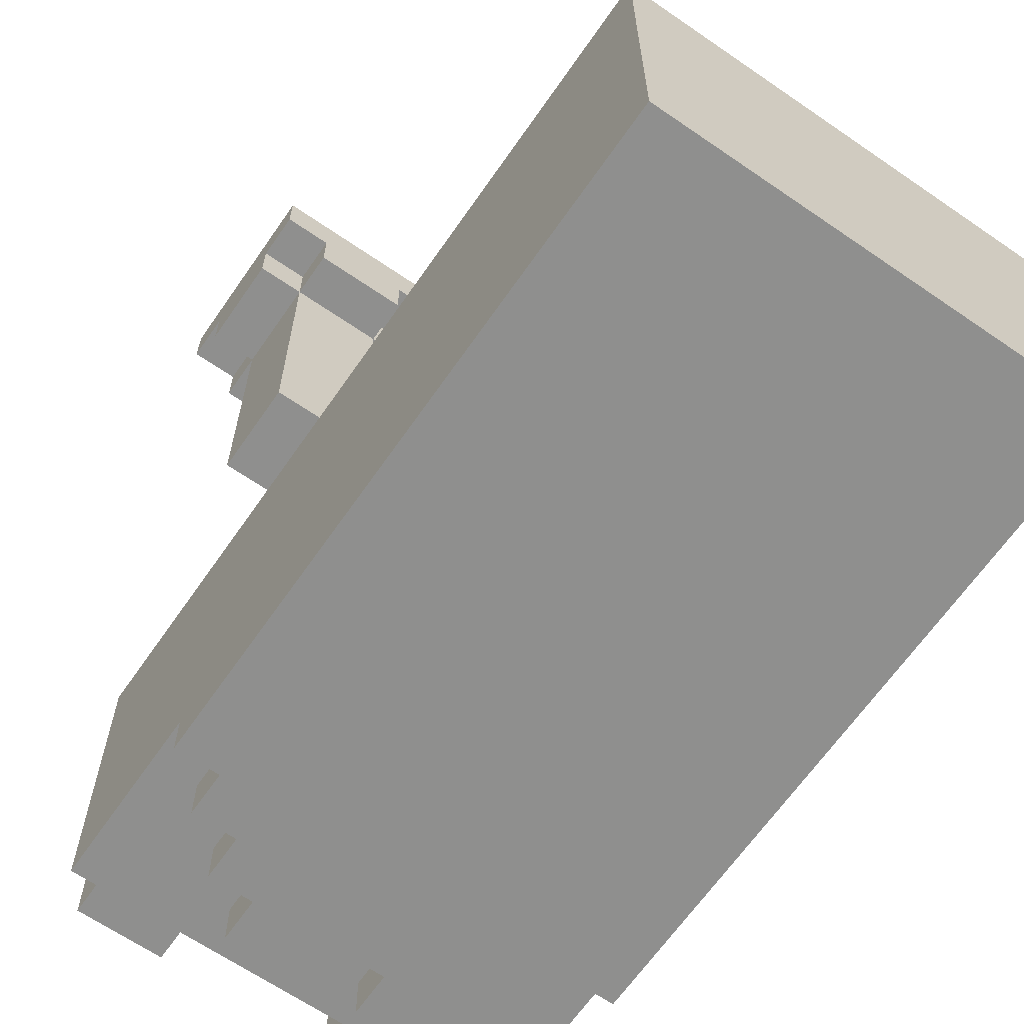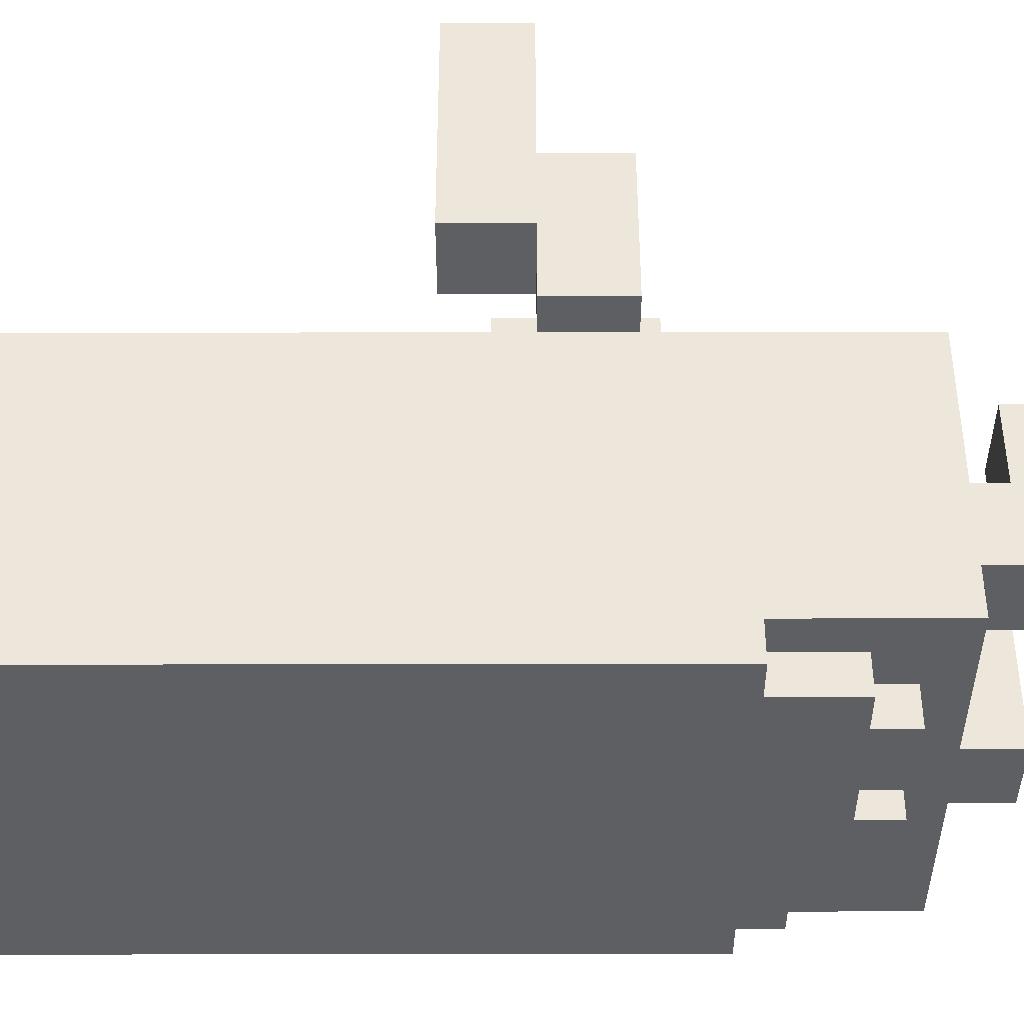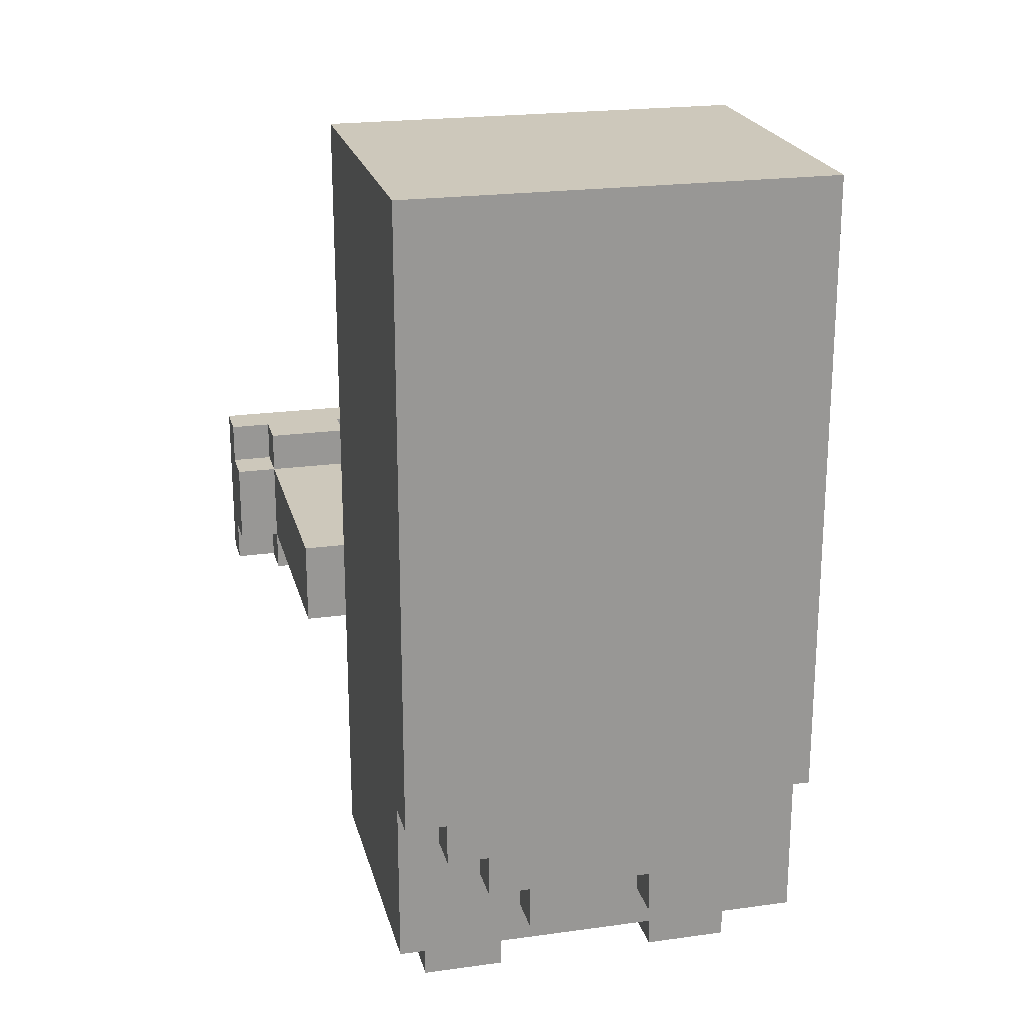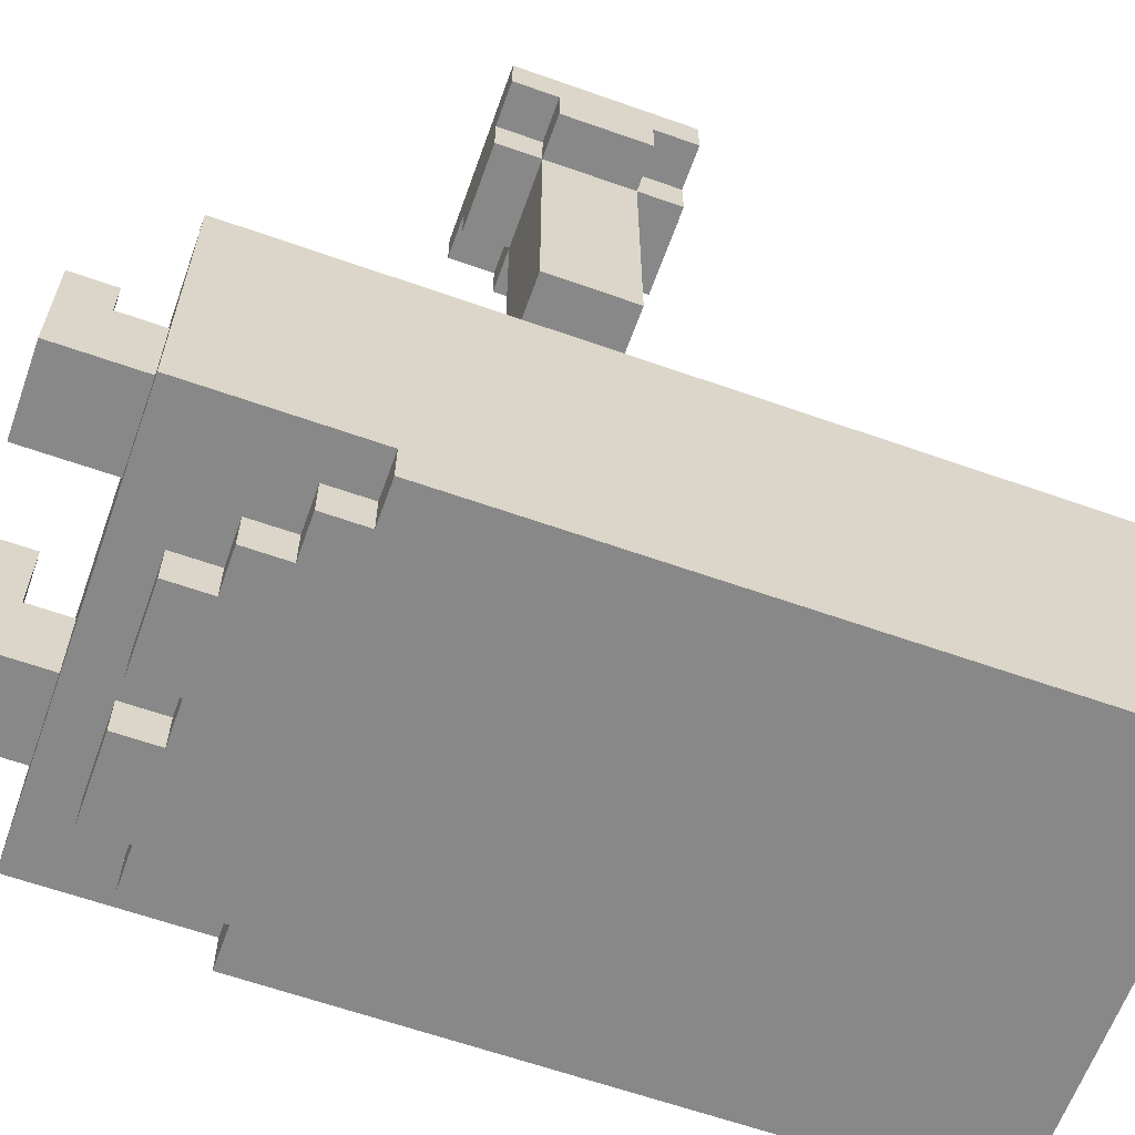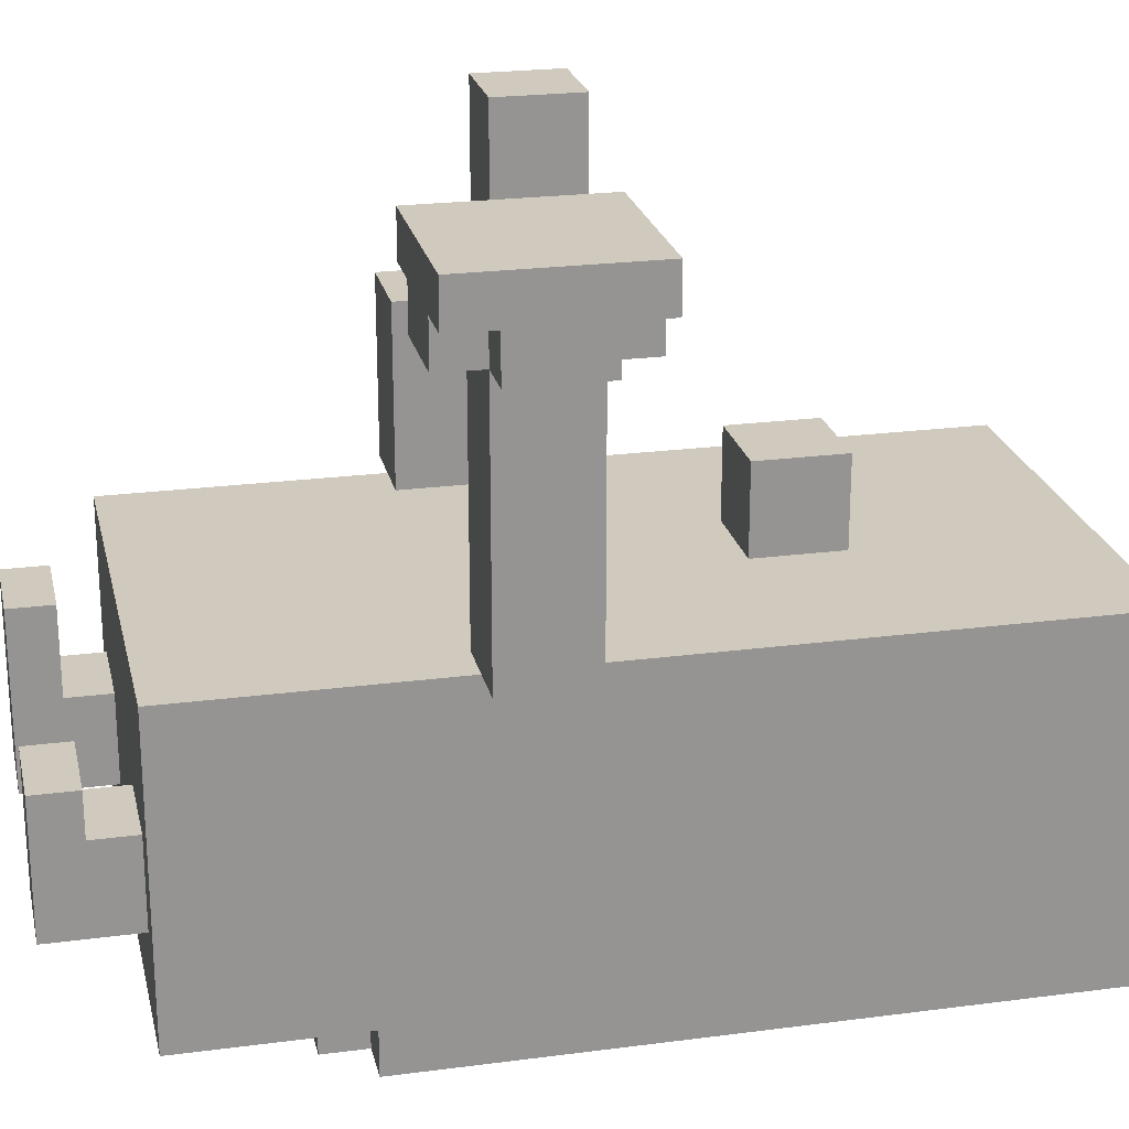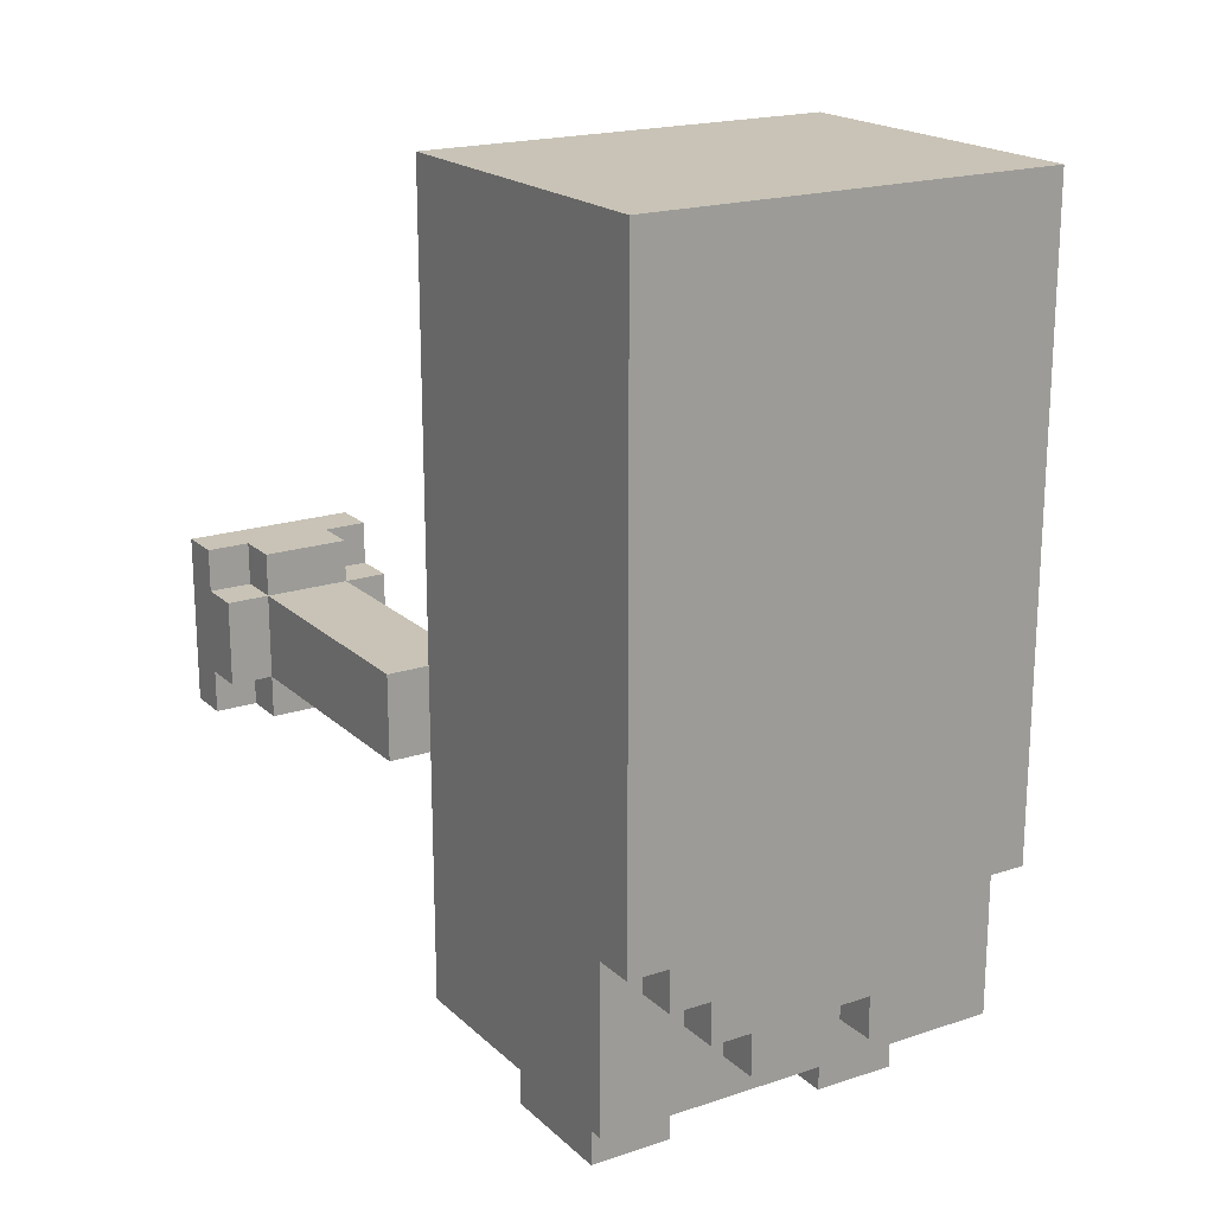
<metadata>
{"format":"obj","ext":"obj","renderer":"f3d","projection":"perspective","resolution":1024,"background":"white","views":[{"elev":-65.3,"azim":145.3,"up":"+Z"},{"elev":-39.5,"azim":-89.9,"up":"+Z"},{"elev":21.8,"azim":166.4,"up":"+Y"},{"elev":-62.7,"azim":70.3,"up":"+Z"},{"elev":23.0,"azim":77.4,"up":"+Z"},{"elev":19.4,"azim":148.2,"up":"+Y"}]}
</metadata>
<code>
g map-202
v -6 8 5
v -6 8 3
v -6 8 1
v -6 10 9
v -6 10 5
v -6 10 3
v -6 10 1
v -6 12 9
v -6 12 3
v -5 2 1
v -5 2 -6
v -5 6 -6
v -5 6 -7
v -5 8 1
v -5 10 1
v -5 15 -1
v -5 15 -3
v -5 19 -1
v -5 19 -3
v -5 21 1
v -5 21 -7
v -4 0 -0
v -4 0 -4
v -4 1 -0
v -4 1 -2
v -4 2 -2
v -4 2 -4
v -4 4 -6
v -4 4 -7
v -4 5 -6
v -4 5 -7
v -4 6 -6
v -4 6 -7
v -3 3 -6
v -3 3 -7
v -3 4 -6
v -3 4 -7
v -1 14 3
v -1 14 1
v -1 16 3
v -1 16 1
v 0 3 -6
v 0 3 -7
v 0 4 -6
v 0 4 -7
v 2 0 -1
v 2 0 -4
v 2 1 -1
v 2 1 -2
v 2 2 -2
v 2 2 -4
v 3 7 9
v 3 7 8
v 3 8 8
v 3 8 7
v 3 10 8
v 3 10 7
v 3 11 9
v 3 11 8
v 4 7 8
v 4 7 7
v 4 8 8
v 4 8 7
v 4 8 3
v 4 8 1
v 4 10 8
v 4 10 7
v 4 10 3
v 4 10 1
v 4 11 8
v 4 11 7
v -4 8 5
v -4 8 3
v -4 8 1
v -4 10 9
v -4 10 5
v -4 10 3
v -4 10 1
v -4 12 9
v -4 12 3
v -2 0 -0
v -2 0 -4
v -2 1 -0
v -2 1 -2
v -2 2 -2
v -2 2 -4
v -1 3 -6
v -1 3 -7
v -1 4 -6
v -1 4 -7
v 1 14 3
v 1 14 1
v 1 16 3
v 1 16 1
v 2 3 -6
v 2 3 -7
v 2 4 -6
v 2 4 -7
v 3 4 -6
v 3 4 -7
v 3 5 -6
v 3 5 -7
v 4 0 -1
v 4 0 -4
v 4 1 -1
v 4 1 -2
v 4 2 -2
v 4 2 -4
v 4 5 -6
v 4 5 -7
v 4 6 -6
v 4 6 -7
v 5 2 1
v 5 2 -6
v 5 6 -6
v 5 6 -7
v 5 8 1
v 5 10 1
v 5 15 -1
v 5 15 -3
v 5 19 -1
v 5 19 -3
v 5 21 1
v 5 21 -7
v 6 7 8
v 6 7 7
v 6 8 8
v 6 8 7
v 6 8 3
v 6 8 1
v 6 10 8
v 6 10 7
v 6 10 3
v 6 10 1
v 6 11 8
v 6 11 7
v 7 7 9
v 7 7 8
v 7 8 8
v 7 8 7
v 7 10 8
v 7 10 7
v 7 11 9
v 7 11 8
v -6 10 9
v -6 12 9
v -4 10 9
v -4 12 9
v 3 7 9
v 3 11 9
v 4 8 9
v 4 10 9
v 6 8 9
v 6 10 9
v 7 7 9
v 7 11 9
v -6 8 5
v -6 10 5
v -4 8 5
v -4 10 5
v -1 14 3
v -1 16 3
v 1 14 3
v 1 16 3
v -5 2 1
v -5 8 1
v -5 10 1
v -5 21 1
v -4 8 1
v -4 10 1
v -4 16 1
v -4 18 1
v -4 19 1
v -4 20 1
v -3 7 1
v -3 8 1
v -3 10 1
v -2 16 1
v -2 18 1
v -2 19 1
v -2 20 1
v -1 7 1
v -1 8 1
v -1 12 1
v -1 13 1
v -1 14 1
v -1 16 1
v 1 7 1
v 1 8 1
v 1 12 1
v 1 13 1
v 1 14 1
v 1 16 1
v 2 16 1
v 2 18 1
v 2 19 1
v 2 20 1
v 3 7 1
v 3 8 1
v 3 10 1
v 4 8 1
v 4 10 1
v 4 16 1
v 4 18 1
v 4 19 1
v 4 20 1
v 5 2 1
v 5 8 1
v 5 10 1
v 5 21 1
v -4 0 -0
v -4 1 -0
v -2 0 -0
v -2 1 -0
v 2 0 -1
v 2 1 -1
v 4 0 -1
v 4 1 -1
v -4 1 -2
v -4 2 -2
v -2 1 -2
v -2 2 -2
v 2 1 -2
v 2 2 -2
v 4 1 -2
v 4 2 -2
v 3 7 8
v 3 8 8
v 3 10 8
v 3 11 8
v 4 7 8
v 4 8 8
v 4 10 8
v 4 11 8
v 6 7 8
v 6 8 8
v 6 10 8
v 6 11 8
v 7 7 8
v 7 8 8
v 7 10 8
v 7 11 8
v 3 8 7
v 3 10 7
v 4 7 7
v 4 8 7
v 4 10 7
v 4 11 7
v 6 7 7
v 6 8 7
v 6 10 7
v 6 11 7
v 7 8 7
v 7 10 7
v -6 10 3
v -6 12 3
v -4 10 3
v -4 12 3
v -6 8 1
v -6 10 1
v -5 8 1
v -5 10 1
v 5 8 1
v 5 10 1
v 6 8 1
v 6 10 1
v -4 0 -4
v -4 2 -4
v -2 0 -4
v -2 2 -4
v 2 0 -4
v 2 2 -4
v 4 0 -4
v 4 2 -4
v -5 2 -6
v -5 6 -6
v -4 3 -6
v -4 4 -6
v -4 5 -6
v -4 6 -6
v -3 3 -6
v -3 4 -6
v -1 3 -6
v -1 4 -6
v 0 3 -6
v 0 4 -6
v 2 3 -6
v 2 4 -6
v 3 3 -6
v 3 4 -6
v 3 5 -6
v 4 5 -6
v 4 6 -6
v 5 2 -6
v 5 6 -6
v -5 6 -7
v -5 21 -7
v -4 4 -7
v -4 5 -7
v -4 6 -7
v -3 3 -7
v -3 4 -7
v -3 5 -7
v -1 3 -7
v -1 4 -7
v -1 7 -7
v 0 3 -7
v 0 4 -7
v 0 7 -7
v 2 3 -7
v 2 4 -7
v 2 5 -7
v 3 4 -7
v 3 5 -7
v 4 5 -7
v 4 6 -7
v 5 6 -7
v 5 21 -7
v -4 0 -0
v -2 0 -0
v 2 0 -1
v 4 0 -1
v -4 0 -4
v -2 0 -4
v 2 0 -4
v 4 0 -4
v -5 2 1
v 5 2 1
v -4 2 -2
v -2 2 -2
v 2 2 -2
v 4 2 -2
v -4 2 -4
v -2 2 -4
v 2 2 -4
v 4 2 -4
v -5 2 -6
v 5 2 -6
v -3 3 -6
v -1 3 -6
v 0 3 -6
v 2 3 -6
v -3 3 -7
v -1 3 -7
v 0 3 -7
v 2 3 -7
v -4 4 -6
v -3 4 -6
v -1 4 -6
v 0 4 -6
v 2 4 -6
v 3 4 -6
v -4 4 -7
v -3 4 -7
v -1 4 -7
v 0 4 -7
v 2 4 -7
v 3 4 -7
v 3 5 -6
v 4 5 -6
v 3 5 -7
v 4 5 -7
v -5 6 -6
v -4 6 -6
v 4 6 -6
v 5 6 -6
v -5 6 -7
v -4 6 -7
v 4 6 -7
v 5 6 -7
v 3 7 9
v 7 7 9
v 3 7 8
v 4 7 8
v 6 7 8
v 7 7 8
v 4 7 7
v 6 7 7
v 3 8 8
v 4 8 8
v 6 8 8
v 7 8 8
v 3 8 7
v 4 8 7
v 6 8 7
v 7 8 7
v -6 8 5
v -4 8 5
v -6 8 3
v -4 8 3
v 4 8 3
v 6 8 3
v -6 8 1
v -5 8 1
v -4 8 1
v 4 8 1
v 5 8 1
v 6 8 1
v -6 10 9
v -4 10 9
v -6 10 5
v -4 10 5
v -1 14 3
v 1 14 3
v -1 14 1
v 1 14 1
v -4 1 -0
v -2 1 -0
v 2 1 -1
v 4 1 -1
v -4 1 -2
v -2 1 -2
v 2 1 -2
v 4 1 -2
v 3 10 8
v 4 10 8
v 6 10 8
v 7 10 8
v 3 10 7
v 4 10 7
v 6 10 7
v 7 10 7
v -6 10 3
v -4 10 3
v 4 10 3
v 6 10 3
v -6 10 1
v -5 10 1
v -4 10 1
v 4 10 1
v 5 10 1
v 6 10 1
v 3 11 9
v 7 11 9
v 3 11 8
v 4 11 8
v 6 11 8
v 7 11 8
v 4 11 7
v 6 11 7
v -6 12 9
v -4 12 9
v -6 12 3
v -4 12 3
v -1 16 3
v 1 16 3
v -1 16 1
v 1 16 1
v -5 21 1
v 5 21 1
v -5 21 -7
v 5 21 -7
f 5 2 1
f 6 3 2
f 6 2 5
f 7 3 6
f 8 5 4
f 8 6 5
f 9 6 8
f 12 11 10
f 14 12 10
f 14 13 12
f 15 13 14
f 16 13 15
f 17 13 16
f 18 16 15
f 18 17 16
f 19 13 17
f 19 17 18
f 20 18 15
f 20 19 18
f 21 13 19
f 21 19 20
f 24 23 22
f 25 23 24
f 26 23 25
f 27 23 26
f 30 29 28
f 31 29 30
f 32 31 30
f 33 31 32
f 36 35 34
f 37 35 36
f 40 39 38
f 41 39 40
f 44 43 42
f 45 43 44
f 48 47 46
f 49 47 48
f 50 47 49
f 51 47 50
f 54 53 52
f 56 54 52
f 56 55 54
f 57 55 56
f 58 56 52
f 59 56 58
f 62 61 60
f 63 61 62
f 67 64 63
f 68 65 64
f 68 64 67
f 69 65 68
f 70 67 66
f 71 67 70
f 72 73 76
f 73 74 77
f 76 73 77
f 77 74 78
f 75 76 79
f 76 77 79
f 79 77 80
f 81 82 83
f 83 82 84
f 84 82 85
f 85 82 86
f 87 88 89
f 89 88 90
f 91 92 93
f 93 92 94
f 95 96 97
f 97 96 98
f 99 100 101
f 101 100 102
f 103 104 105
f 105 104 106
f 106 104 107
f 107 104 108
f 109 110 111
f 111 110 112
f 113 114 115
f 113 115 117
f 115 116 117
f 117 116 118
f 118 116 119
f 119 116 120
f 118 119 121
f 119 120 121
f 120 116 122
f 121 120 122
f 118 121 123
f 121 122 123
f 122 116 124
f 123 122 124
f 125 126 127
f 127 126 128
f 128 129 132
f 129 130 133
f 132 129 133
f 133 130 134
f 131 132 135
f 135 132 136
f 137 138 139
f 137 139 141
f 139 140 141
f 141 140 142
f 137 141 143
f 143 141 144
f 147 146 145
f 148 146 147
f 151 150 149
f 152 150 151
f 153 151 149
f 153 152 151
f 154 150 152
f 154 152 153
f 155 153 149
f 155 154 153
f 156 150 154
f 156 154 155
f 159 158 157
f 160 158 159
f 163 162 161
f 164 162 163
f 169 166 165
f 170 168 167
f 171 168 170
f 172 168 171
f 173 168 172
f 174 168 173
f 175 169 165
f 176 170 169
f 176 169 175
f 177 171 170
f 177 170 176
f 178 172 171
f 178 171 177
f 178 177 176
f 179 173 172
f 179 172 178
f 180 174 173
f 180 173 179
f 181 168 174
f 181 174 180
f 182 175 165
f 182 176 175
f 183 180 179
f 183 176 182
f 183 181 180
f 183 178 176
f 183 179 178
f 184 181 183
f 185 181 184
f 186 181 185
f 187 181 186
f 188 182 165
f 188 183 182
f 188 184 183
f 189 184 188
f 190 185 184
f 190 184 189
f 191 186 185
f 191 185 190
f 192 186 191
f 193 181 187
f 194 192 191
f 194 193 192
f 194 181 193
f 194 190 189
f 194 191 190
f 195 181 194
f 196 181 195
f 197 168 181
f 197 181 196
f 198 188 165
f 198 189 188
f 199 194 189
f 199 189 198
f 200 194 199
f 201 199 198
f 201 200 199
f 202 194 200
f 202 200 201
f 203 195 194
f 203 194 202
f 204 196 195
f 204 195 203
f 205 197 196
f 205 196 204
f 206 168 197
f 206 197 205
f 207 198 165
f 207 201 198
f 208 201 207
f 209 203 202
f 209 205 204
f 209 204 203
f 209 206 205
f 210 168 206
f 210 206 209
f 213 212 211
f 214 212 213
f 217 216 215
f 218 216 217
f 221 220 219
f 222 220 221
f 225 224 223
f 226 224 225
f 227 228 231
f 231 228 232
f 229 230 233
f 233 230 234
f 235 236 239
f 239 236 240
f 237 238 241
f 241 238 242
f 243 244 246
f 246 244 247
f 245 246 249
f 249 246 250
f 247 248 251
f 251 248 252
f 250 251 253
f 253 251 254
f 255 256 257
f 257 256 258
f 259 260 261
f 261 260 262
f 263 264 265
f 265 264 266
f 267 268 269
f 269 268 270
f 271 272 273
f 273 272 274
f 275 276 277
f 277 276 278
f 278 276 279
f 279 276 280
f 275 277 281
f 277 278 281
f 281 278 282
f 275 281 283
f 275 283 285
f 283 284 285
f 285 284 286
f 275 285 287
f 275 287 289
f 287 288 289
f 289 288 290
f 289 290 292
f 290 291 292
f 275 289 294
f 292 293 294
f 289 292 294
f 294 293 295
f 296 297 300
f 298 299 302
f 299 300 303
f 302 299 303
f 301 302 304
f 302 303 305
f 304 302 305
f 303 300 306
f 305 303 306
f 300 297 306
f 305 306 308
f 306 297 309
f 308 306 309
f 307 308 310
f 308 309 311
f 310 308 311
f 311 309 312
f 311 312 313
f 312 309 314
f 313 312 314
f 314 309 315
f 315 309 316
f 316 309 317
f 309 297 318
f 317 309 318
f 323 320 319
f 324 320 323
f 325 322 321
f 326 322 325
f 329 328 327
f 330 328 329
f 331 328 330
f 332 328 331
f 333 329 327
f 334 331 330
f 335 331 334
f 336 328 332
f 337 335 334
f 337 336 335
f 337 333 327
f 337 334 333
f 338 328 336
f 338 336 337
f 343 340 339
f 344 340 343
f 345 342 341
f 346 342 345
f 353 348 347
f 354 348 353
f 355 350 349
f 356 350 355
f 357 352 351
f 358 352 357
f 361 360 359
f 362 360 361
f 367 364 363
f 368 364 367
f 369 366 365
f 370 366 369
f 373 372 371
f 374 372 373
f 375 372 374
f 376 372 375
f 377 375 374
f 378 375 377
f 383 380 379
f 384 380 383
f 385 382 381
f 386 382 385
f 389 388 387
f 390 388 389
f 391 385 384
f 392 385 391
f 393 390 389
f 394 390 393
f 395 390 394
f 396 392 391
f 397 392 396
f 398 392 397
f 401 400 399
f 402 400 401
f 405 404 403
f 406 404 405
f 407 408 411
f 411 408 412
f 409 410 413
f 413 410 414
f 415 416 419
f 419 416 420
f 417 418 421
f 421 418 422
f 420 421 425
f 425 421 426
f 423 424 427
f 427 424 428
f 428 424 429
f 425 426 430
f 430 426 431
f 431 426 432
f 433 434 435
f 435 434 436
f 436 434 437
f 437 434 438
f 436 437 439
f 439 437 440
f 441 442 443
f 443 442 444
f 445 446 447
f 447 446 448
f 449 450 451
f 451 450 452

</code>
